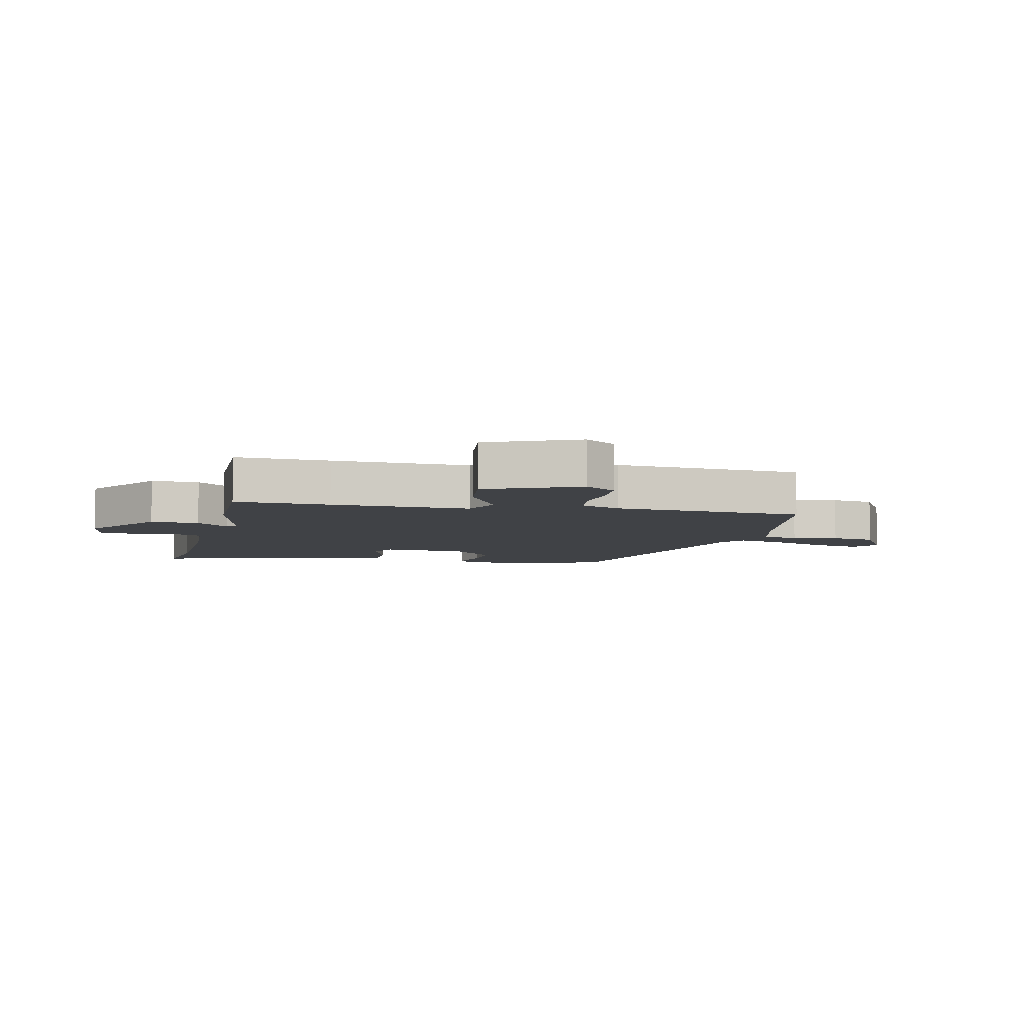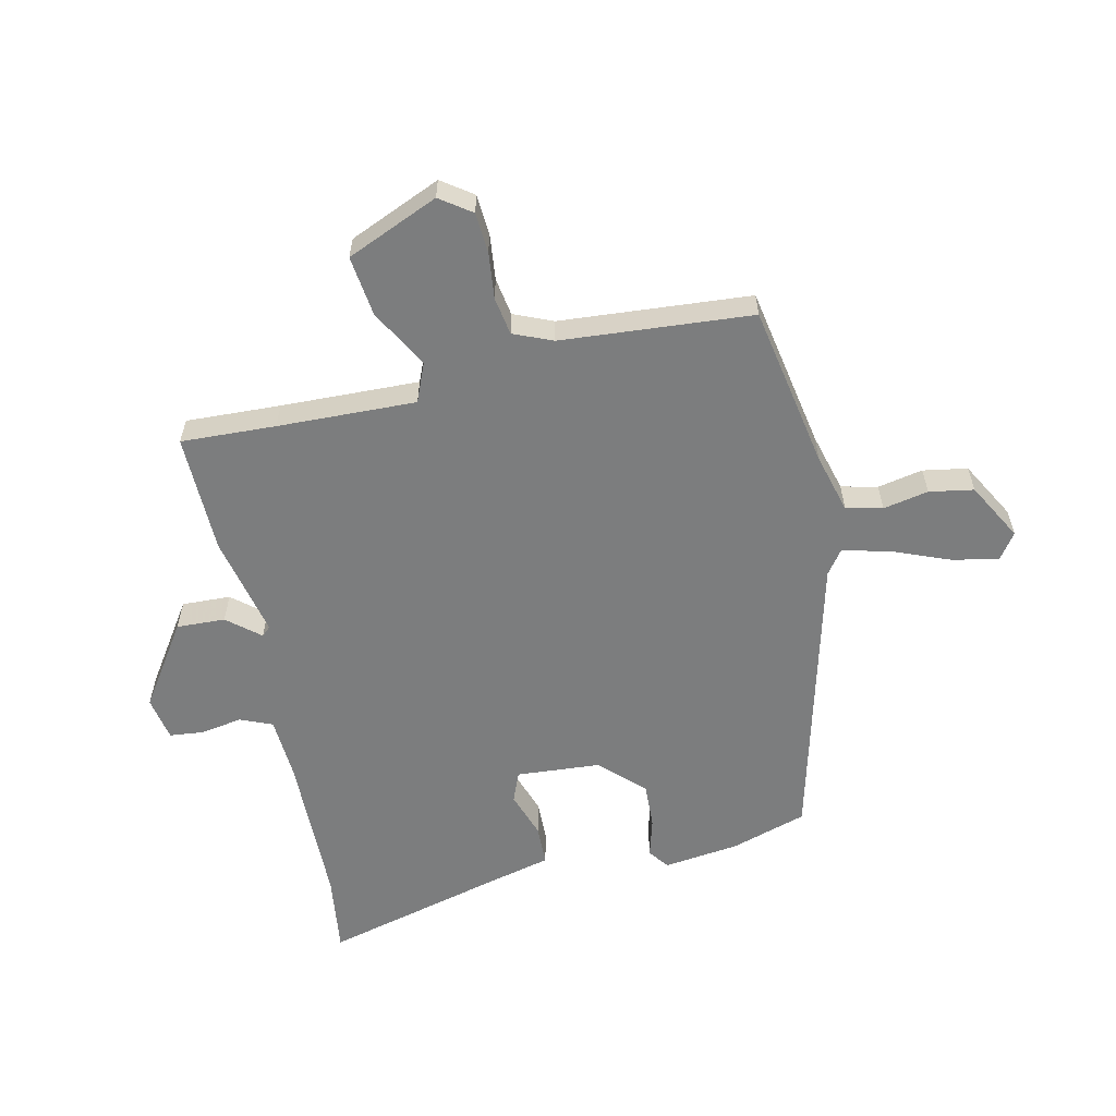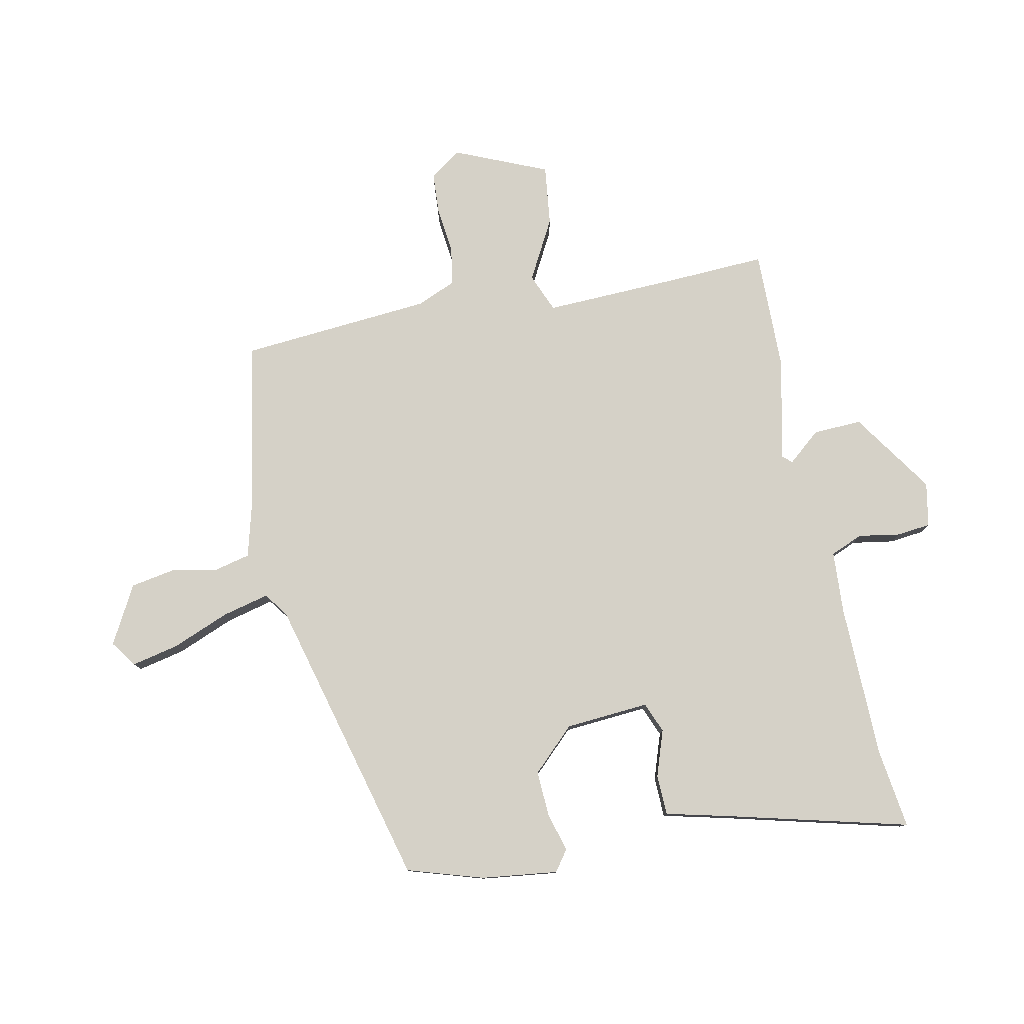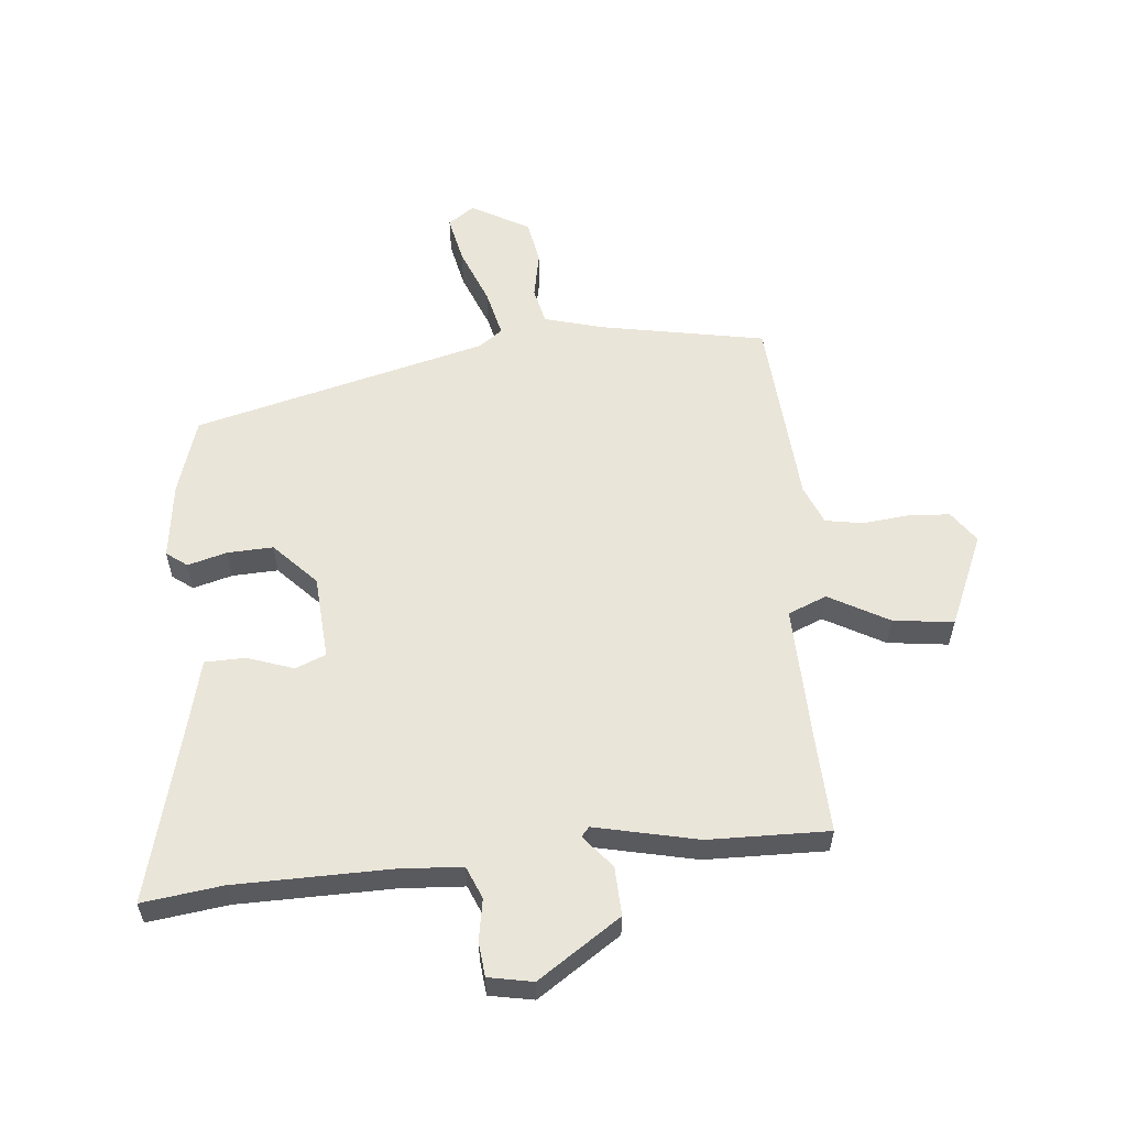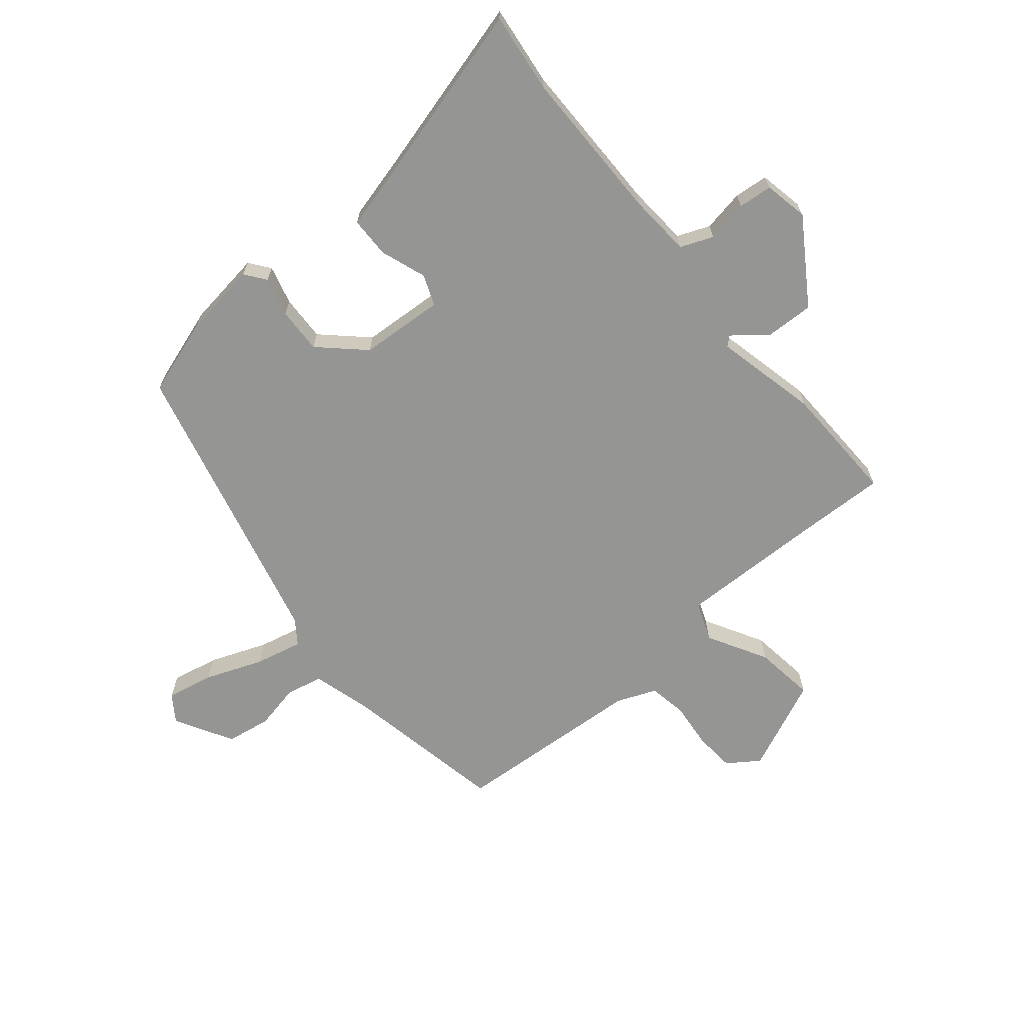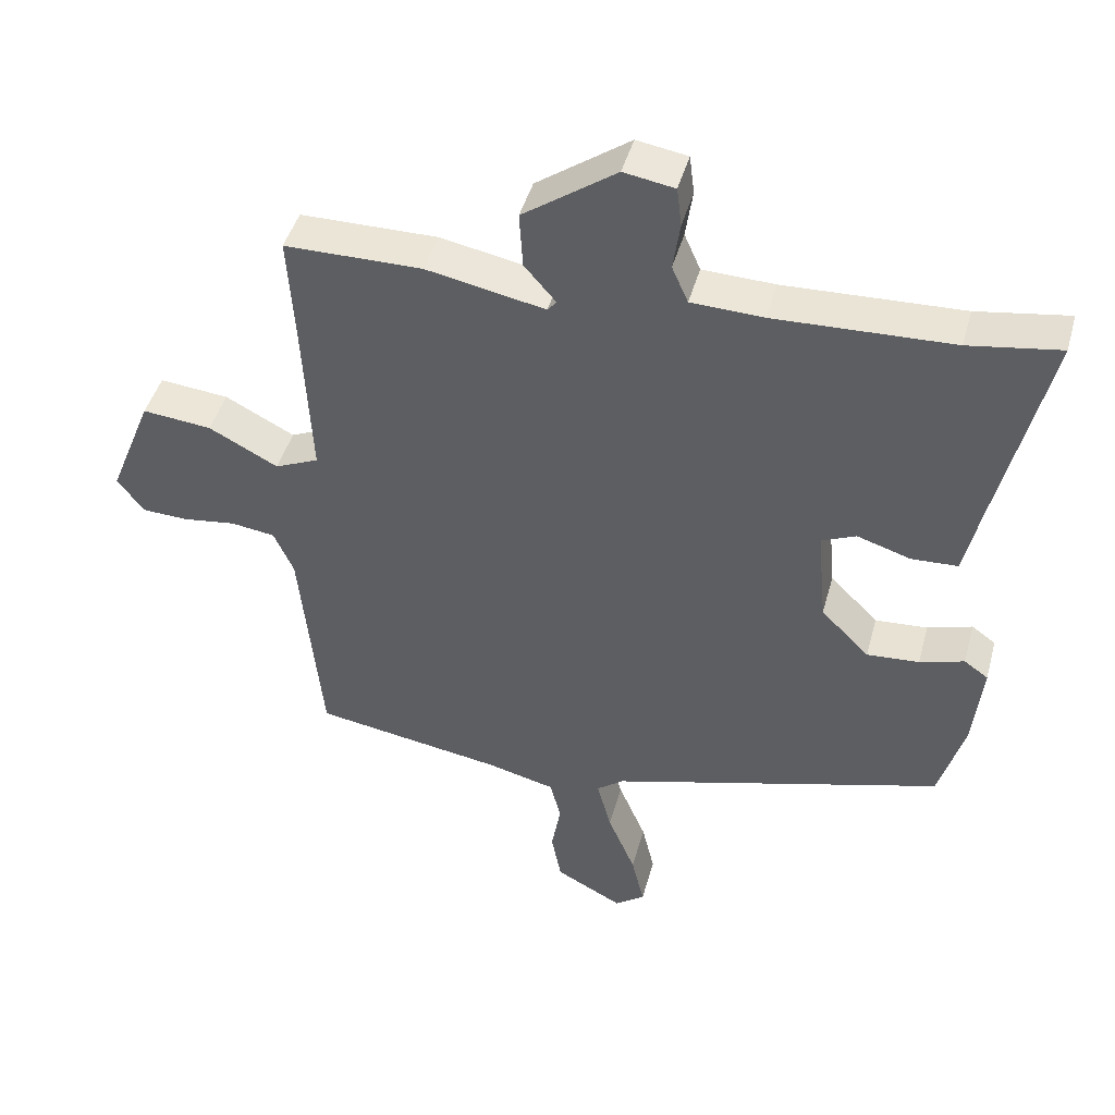
<metadata>
{"format":"obj","ext":"obj","renderer":"f3d","projection":"perspective","resolution":1024,"background":"white","views":[{"elev":-6.3,"azim":78.6,"up":"+Y"},{"elev":-59.0,"azim":103.8,"up":"+Y"},{"elev":79.2,"azim":-100.5,"up":"+Y"},{"elev":58.0,"azim":-4.0,"up":"+Y"},{"elev":-67.4,"azim":-48.4,"up":"+Y"},{"elev":44.5,"azim":-164.9,"up":"+Z"}]}
</metadata>
<code>
v 0.486 0.07 0.462
v 0.476 0.07 0.308
v 0.464 0.07 0.083
v 0.526 0.07 0.056
v 0.624 0.07 0.107
v 0.722 0.07 0.117
v 0.783 0.07 -0.034
v 0.746 0.07 -0.084
v 0.68 0.07 -0.087
v 0.605 0.07 -0.077
v 0.543 0.07 -0.086
v 0.515 0.07 -0.149
v 0.484 0.07 -0.459
v 0.217 0.07 -0.502
v 0.12 0.07 -0.526
v 0.105 0.07 -0.585
v 0.118 0.07 -0.659
v 0.104 0.07 -0.731
v 0.009 0.07 -0.781
v -0.033 0.07 -0.75
v -0.015 0.07 -0.674
v 0.024 0.07 -0.582
v 0.044 0.07 -0.506
v 0.006 0.07 -0.477
v -0.466 0.07 -0.345
v -0.502 0.07 -0.221
v -0.515 0.07 -0.097
v -0.481 0.07 -0.073
v -0.418 0.07 -0.092
v -0.344 0.07 -0.097
v -0.276 0.07 -0.029
v -0.263 0.07 0.107
v -0.312 0.07 0.128
v -0.387 0.07 0.104
v -0.453 0.07 0.107
v -0.476 0.07 0.21
v -0.546 0.07 0.507
v -0.417 0.07 0.487
v -0.166 0.07 0.478
v -0.064 0.07 0.482
v -0.041 0.07 0.534
v -0.051 0.07 0.602
v -0.044 0.07 0.657
v 0.028 0.07 0.669
v 0.16 0.07 0.576
v 0.155 0.07 0.497
v 0.11 0.07 0.445
v 0.123 0.07 0.43
v 0.291 0.07 0.463
v 0.486 0 0.462
v 0.476 0 0.308
v 0.464 0 0.083
v 0.526 0 0.056
v 0.624 0 0.107
v 0.722 0 0.117
v 0.783 0 -0.034
v 0.746 0 -0.084
v 0.68 0 -0.087
v 0.605 0 -0.077
v 0.543 0 -0.086
v 0.515 0 -0.149
v 0.484 0 -0.459
v 0.217 0 -0.502
v 0.12 0 -0.526
v 0.105 0 -0.585
v 0.118 0 -0.659
v 0.104 0 -0.731
v 0.009 0 -0.781
v -0.033 0 -0.75
v -0.015 0 -0.674
v 0.024 0 -0.582
v 0.044 0 -0.506
v 0.006 0 -0.477
v -0.466 0 -0.345
v -0.502 0 -0.221
v -0.515 0 -0.097
v -0.481 0 -0.073
v -0.418 0 -0.092
v -0.344 0 -0.097
v -0.276 0 -0.029
v -0.263 0 0.107
v -0.312 0 0.128
v -0.387 0 0.104
v -0.453 0 0.107
v -0.476 0 0.21
v -0.546 0 0.507
v -0.417 0 0.487
v -0.166 0 0.478
v -0.064 0 0.482
v -0.041 0 0.534
v -0.051 0 0.602
v -0.044 0 0.657
v 0.028 0 0.669
v 0.16 0 0.576
v 0.155 0 0.497
v 0.11 0 0.445
v 0.123 0 0.43
v 0.291 0 0.463
f 48 49 1 2
f 44 45 46 47
f 42 43 44 47
f 41 42 47 48
f 40 41 48
f 39 40 48 2
f 36 37 38
f 33 34 35 36
f 32 33 36 38
f 26 27 28 29
f 24 25 26 29
f 23 24 29 30
f 19 20 21 22
f 19 22 23
f 16 17 18 19
f 15 16 19 23
f 14 15 23 30
f 12 13 14 30
f 7 8 9 10
f 7 10 11
f 4 5 6 7
f 4 7 11
f 3 4 11 12
f 32 38 39 2
f 3 12 30 31
f 2 3 31 32
f 51 50 98 97
f 96 95 94 93
f 96 93 92 91
f 97 96 91 90
f 97 90 89
f 51 97 89 88
f 87 86 85
f 85 84 83 82
f 87 85 82 81
f 78 77 76 75
f 78 75 74 73
f 79 78 73 72
f 71 70 69 68
f 72 71 68
f 68 67 66 65
f 72 68 65 64
f 79 72 64 63
f 79 63 62 61
f 59 58 57 56
f 60 59 56
f 56 55 54 53
f 60 56 53
f 61 60 53 52
f 51 88 87 81
f 80 79 61 52
f 81 80 52 51
f 1 50 51 2
f 2 51 52 3
f 3 52 53 4
f 4 53 54 5
f 5 54 55 6
f 6 55 56 7
f 7 56 57 8
f 8 57 58 9
f 9 58 59 10
f 10 59 60 11
f 11 60 61 12
f 12 61 62 13
f 13 62 63 14
f 14 63 64 15
f 15 64 65 16
f 16 65 66 17
f 17 66 67 18
f 18 67 68 19
f 19 68 69 20
f 20 69 70 21
f 21 70 71 22
f 22 71 72 23
f 23 72 73 24
f 24 73 74 25
f 25 74 75 26
f 26 75 76 27
f 27 76 77 28
f 28 77 78 29
f 29 78 79 30
f 30 79 80 31
f 31 80 81 32
f 32 81 82 33
f 33 82 83 34
f 34 83 84 35
f 35 84 85 36
f 36 85 86 37
f 37 86 87 38
f 38 87 88 39
f 39 88 89 40
f 40 89 90 41
f 41 90 91 42
f 42 91 92 43
f 43 92 93 44
f 44 93 94 45
f 45 94 95 46
f 46 95 96 47
f 47 96 97 48
f 48 97 98 49
f 49 98 50 1

</code>
